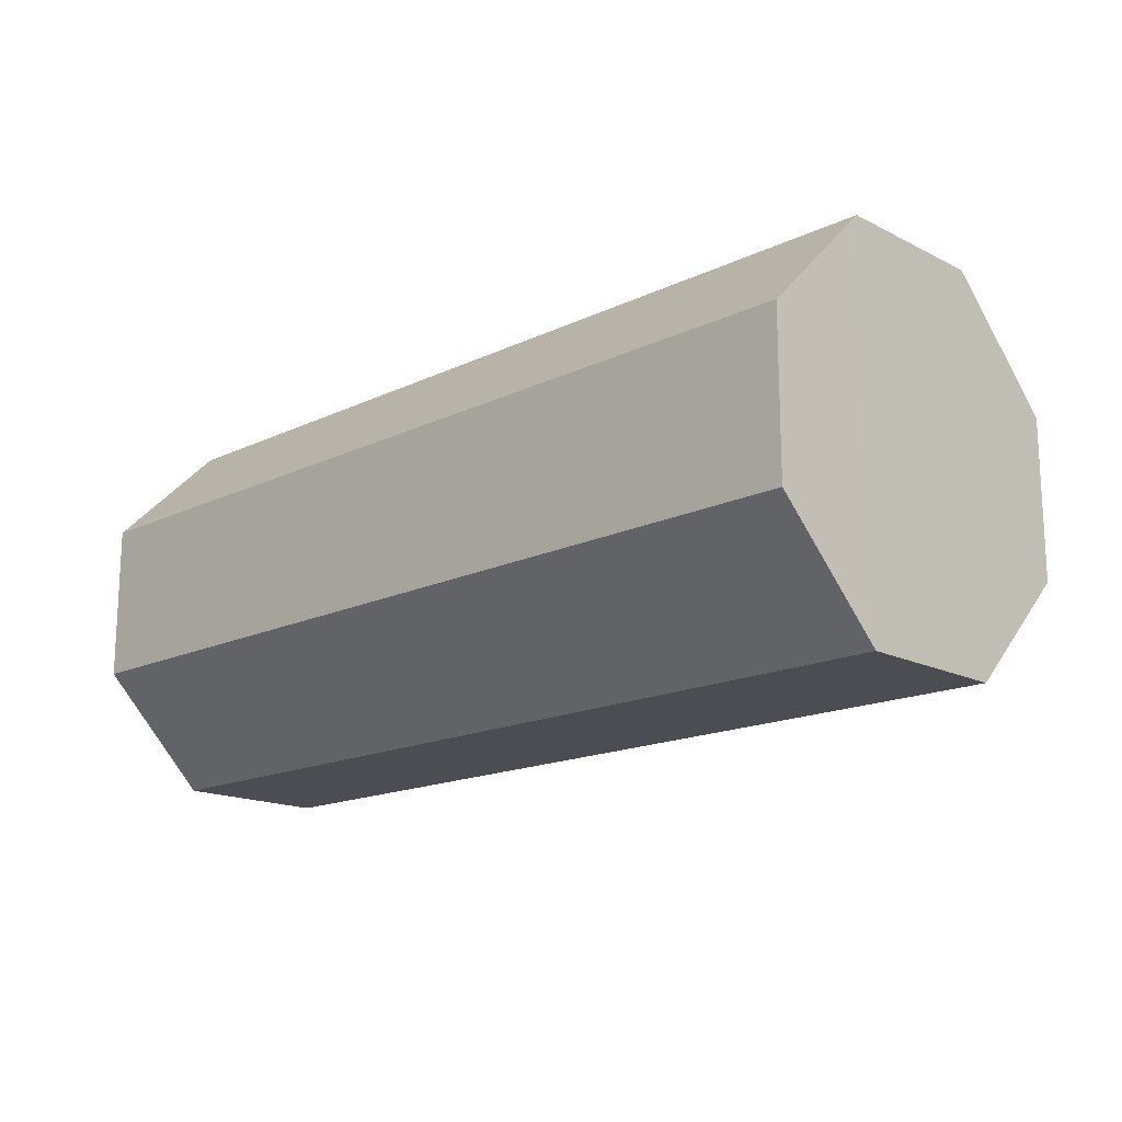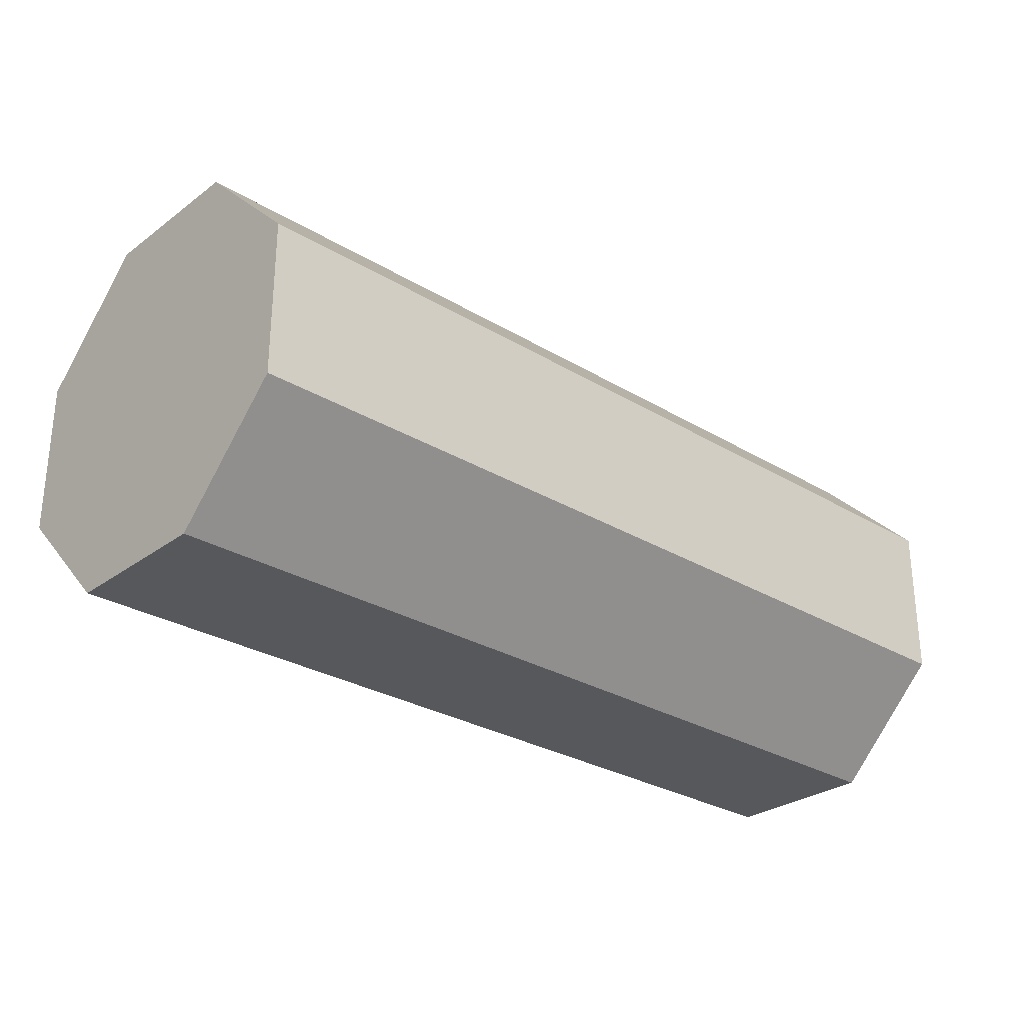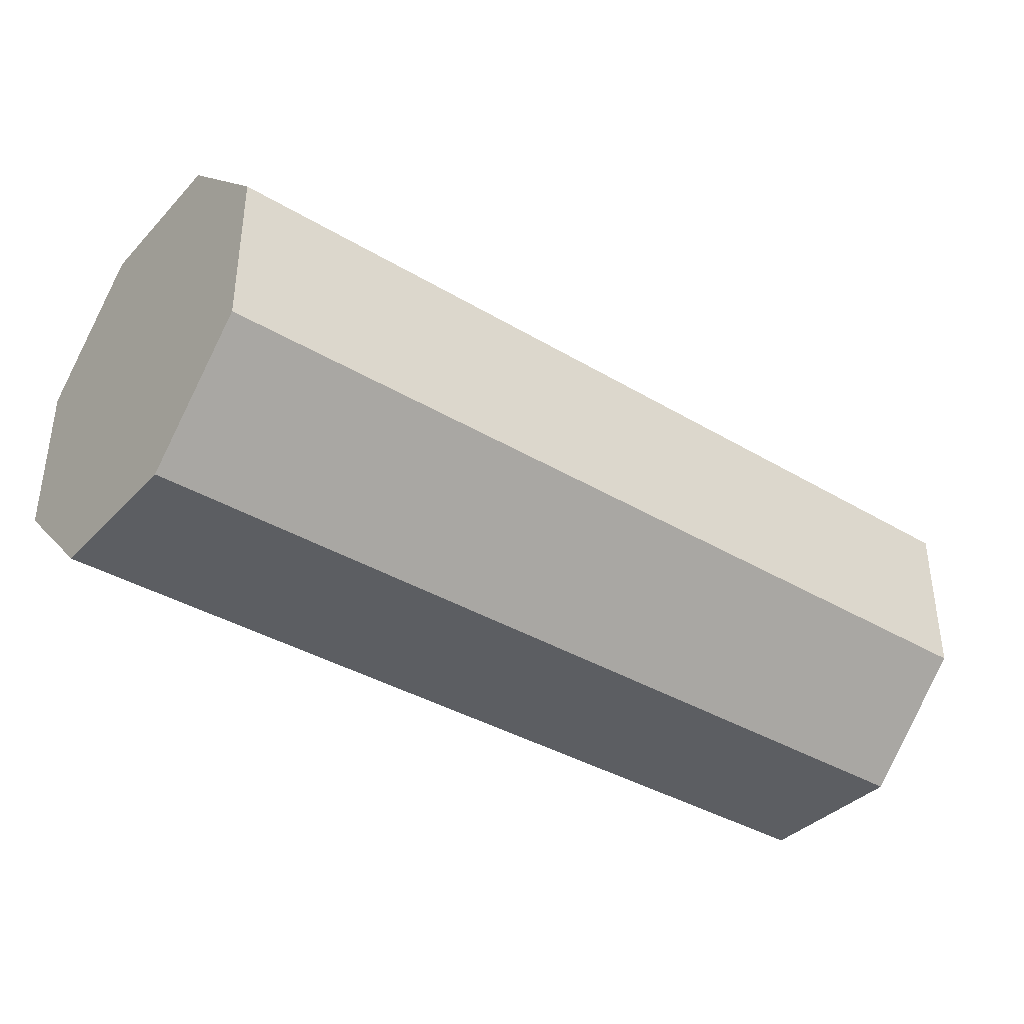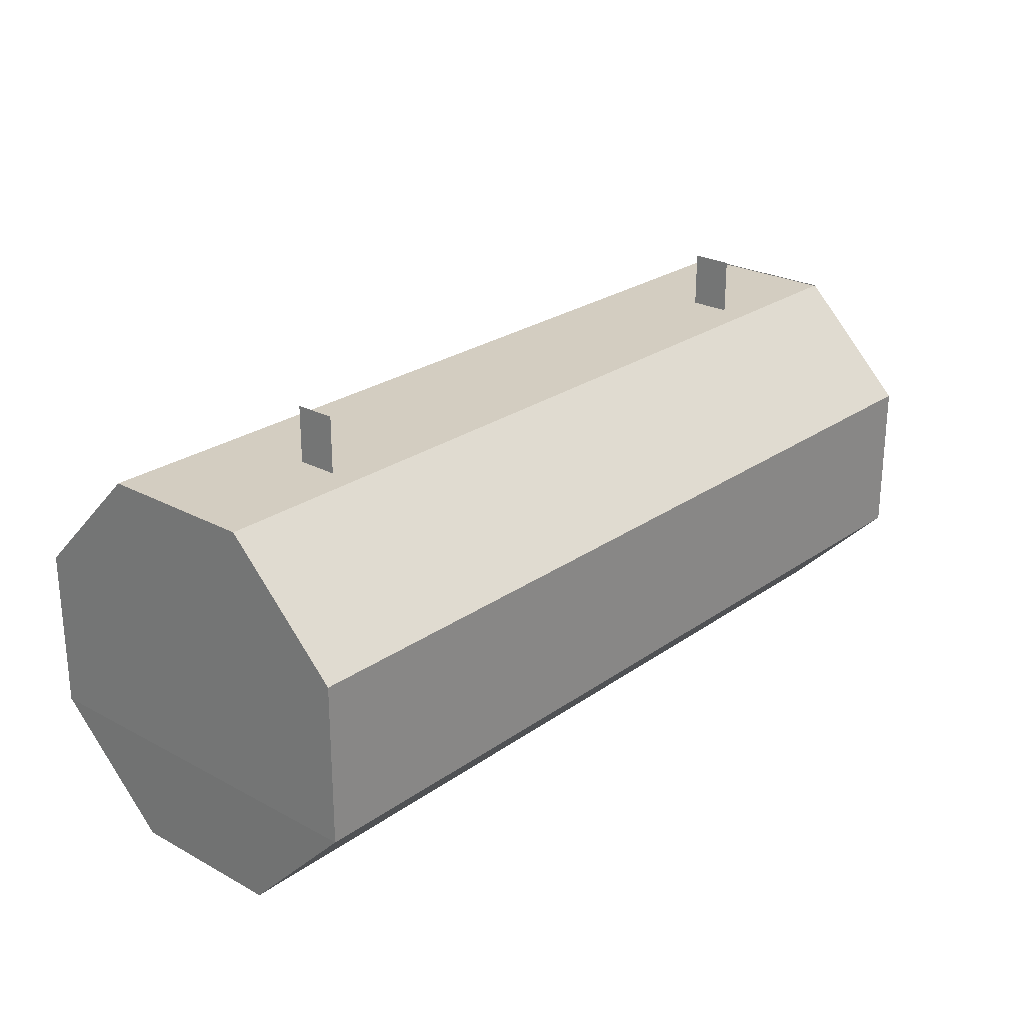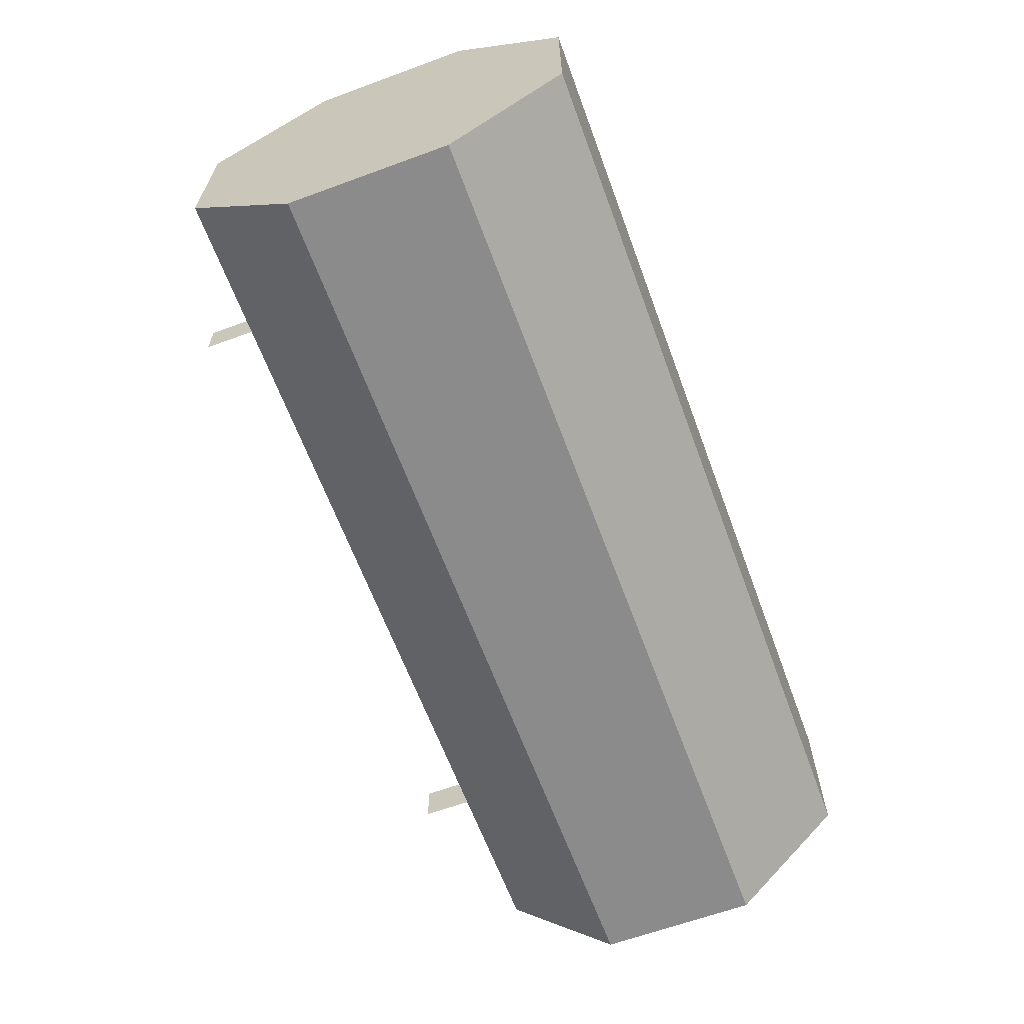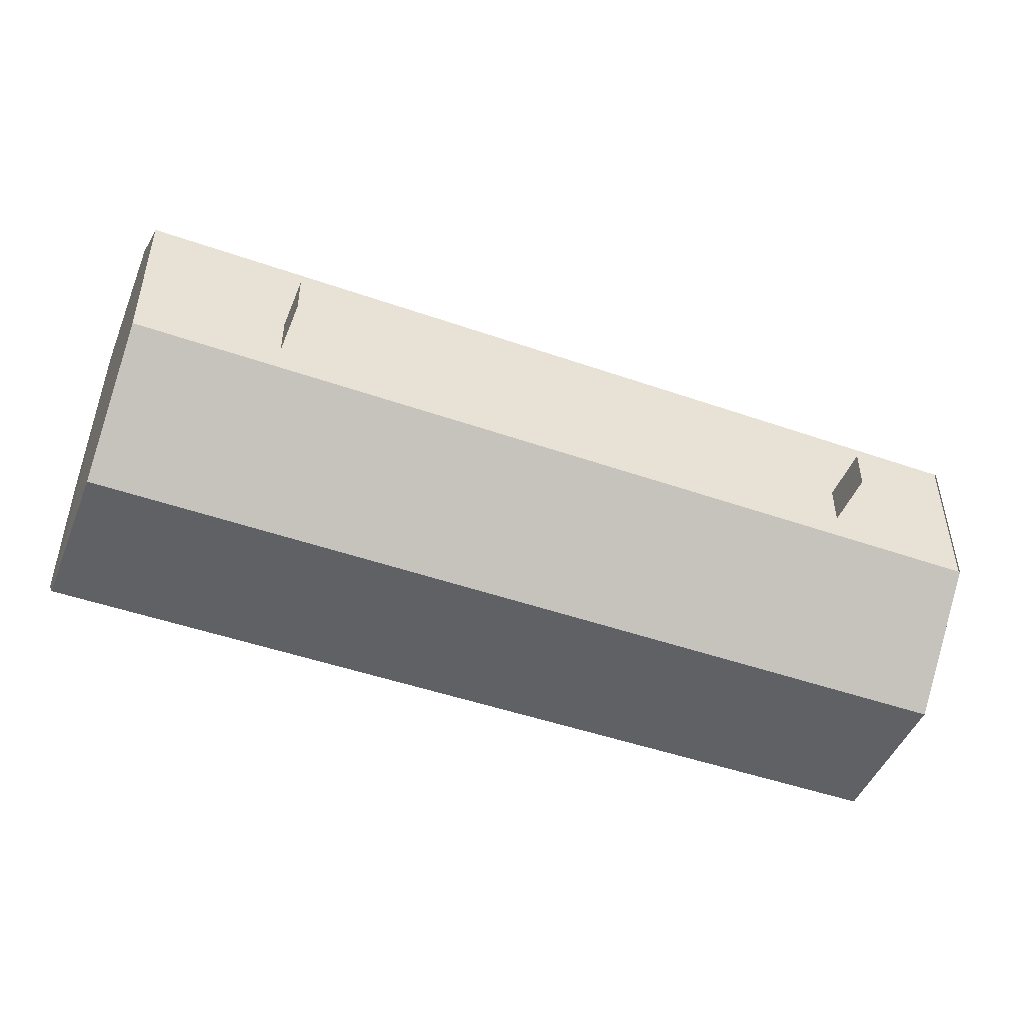
<metadata>
{"format":"obj","ext":"obj","renderer":"f3d","projection":"perspective","resolution":1024,"background":"white","views":[{"elev":-16.4,"azim":44.2,"up":"+Z"},{"elev":-28.5,"azim":-42.2,"up":"+Y"},{"elev":-37.5,"azim":-37.5,"up":"+Y"},{"elev":24.8,"azim":131.3,"up":"+Y"},{"elev":-63.8,"azim":-69.7,"up":"+Z"},{"elev":-47.5,"azim":158.5,"up":"+Z"}]}
</metadata>
<code>
o 副风缸1
v 0.03125 0.5094 1.5
v 0.03125 0.5094 1.438
v 0.03125 0.3219 1.5
v 0.03125 0.3219 1.438
v 0.03125 0.5094 1.5
v 0.03125 0.5094 1.438
v 0.03125 0.3219 1.5
v 0.03125 0.3219 1.438
v 0.9687 0.5094 1.5
v 0.9687 0.5094 1.438
v 0.9687 0.3219 1.5
v 0.9687 0.3219 1.438
v 0.9687 0.5094 1.5
v 0.9687 0.5094 1.438
v 0.9687 0.3219 1.5
v 0.9687 0.3219 1.438
v 1.189 0.4241 1.635
v 1.189 0.2549 1.805
v -0.1892 0.4241 1.635
v -0.1892 0.2549 1.805
v -0.1864 0.4241 1.396
v -0.1864 0.4241 1.635
v 1.189 0.2549 1.227
v 1.189 0.4241 1.396
v -0.1892 0.2549 1.227
v -0.1892 0.4241 1.396
v 1.189 0.01562 1.227
v 1.185 -0.1536 1.396
v -0.1892 0.01562 1.227
v -0.1889 -0.1536 1.396
v -0.1889 -0.1536 1.635
v 1.185 -0.1536 1.635
v 1.189 0.01562 1.805
v -0.1892 0.01562 1.805
f 3 7 4 8
f 11 15 12 16
f 17 19 20 18
f 22 17 24 21
f 26 24 23 25
f 25 23 27 29
f 29 27 28 30
f 30 28 32 31
f 31 32 33 34
f 23 24 17 18
f 28 27 33 32
f 34 20 25 29
f 20 19 26 25
f 31 34 29 30
f 4 2 1 3
f 7 5 6 8
f 1 5 3 7
f 6 2 8 4
f 12 10 9 11
f 15 13 14 16
f 9 13 11 15
f 14 10 16 12
f 18 20 34 33
f 27 23 18 33

</code>
